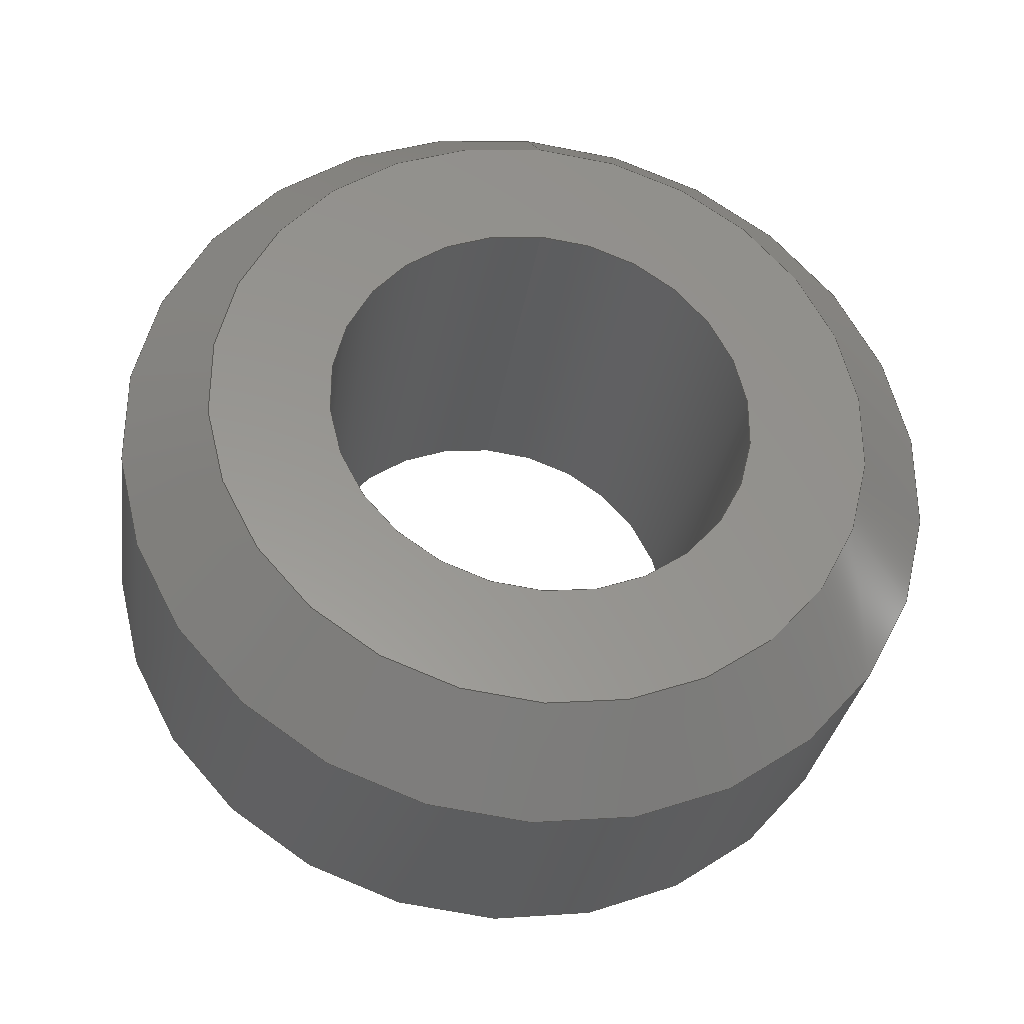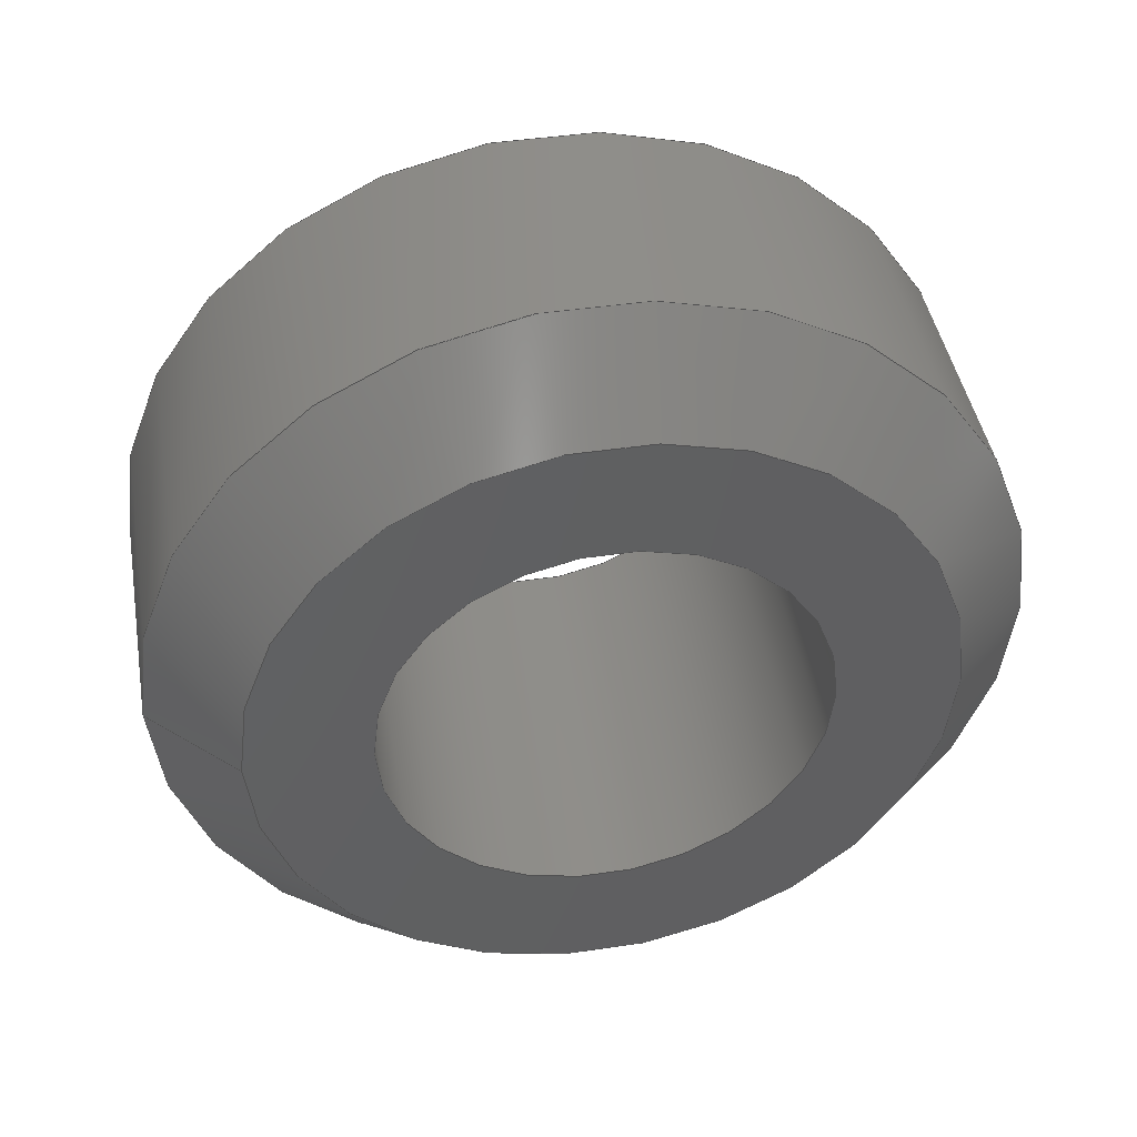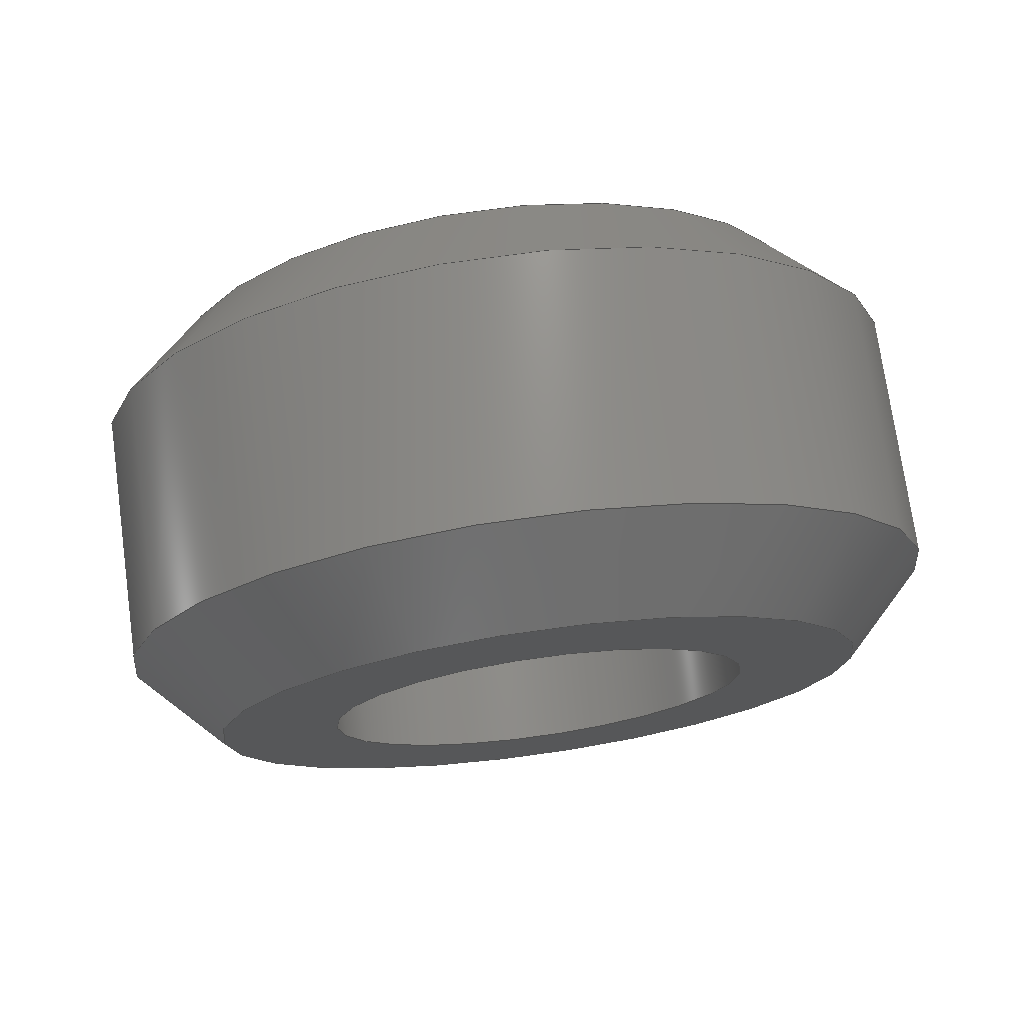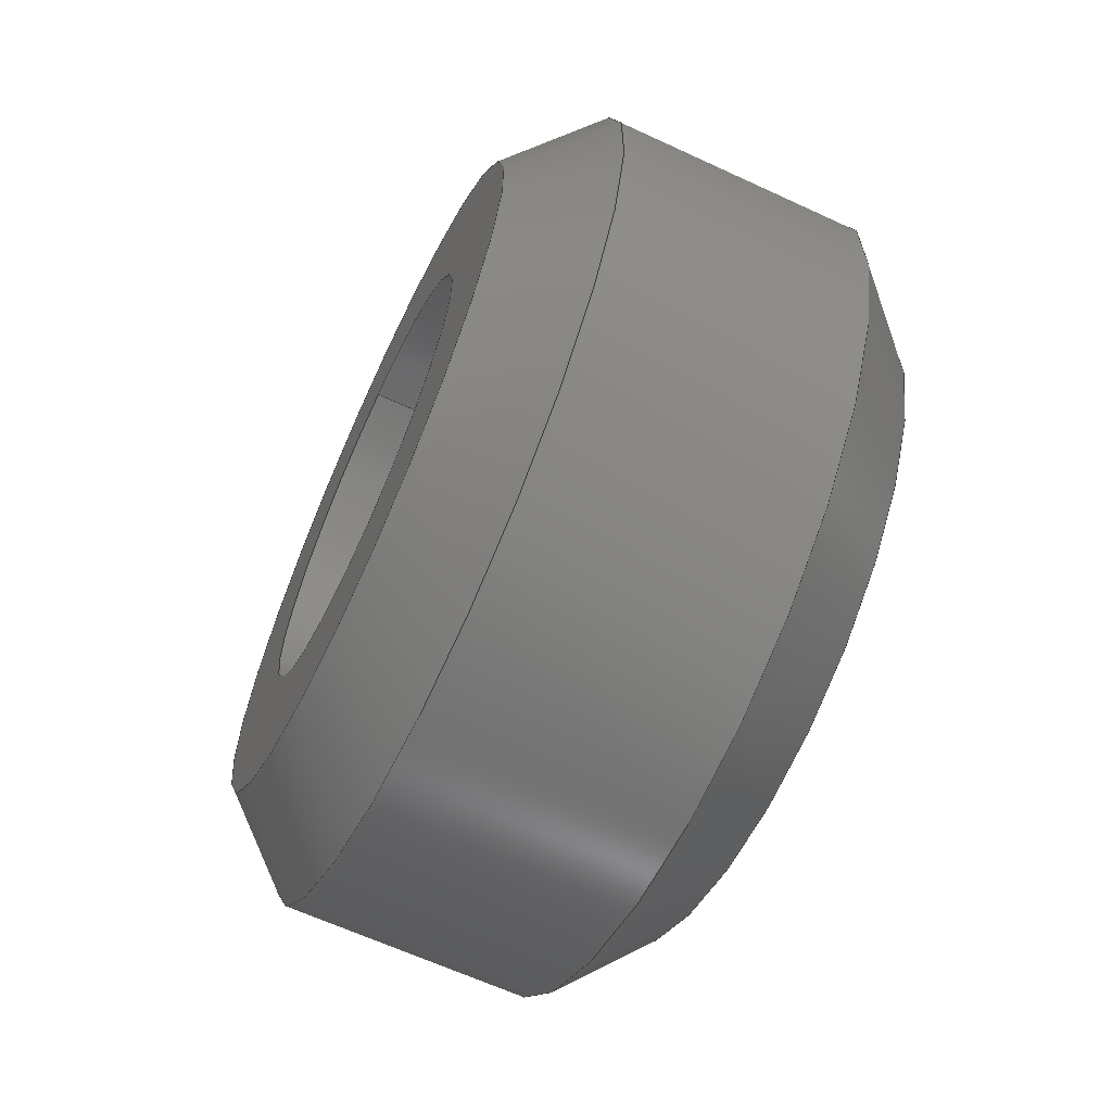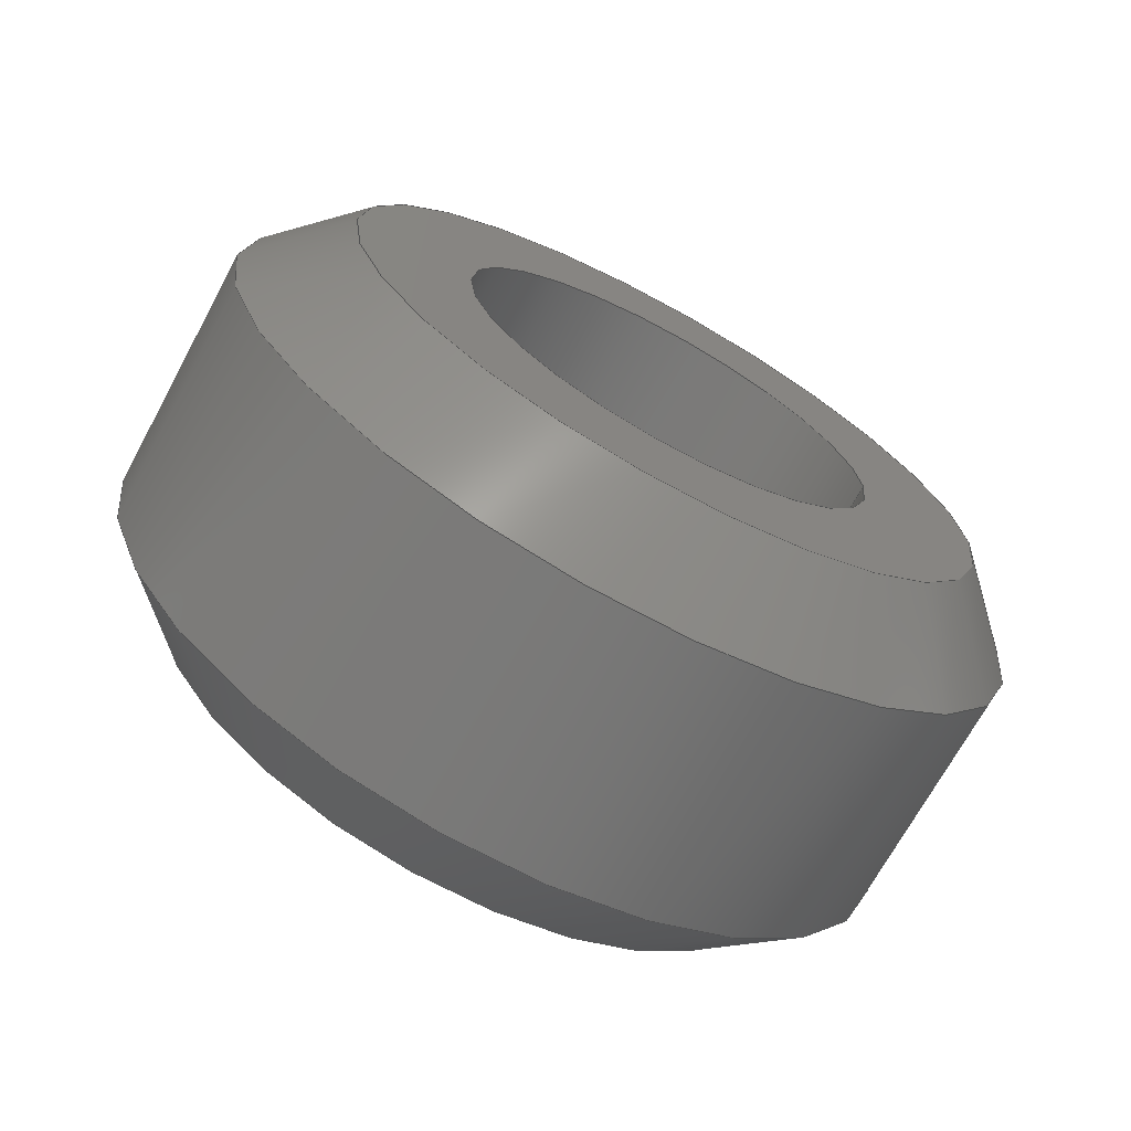
<metadata>
{"format":"step","ext":"stp","renderer":"f3d","projection":"perspective","resolution":1024,"background":"white","views":[{"elev":-31.4,"azim":81.6,"up":"+Z"},{"elev":43.7,"azim":80.1,"up":"+Y"},{"elev":74.0,"azim":82.1,"up":"+Y"},{"elev":-64.4,"azim":-25.0,"up":"+Z"},{"elev":-70.0,"azim":-118.5,"up":"+Y"}]}
</metadata>
<code>
ISO-10303-21;
DATA;
#1=MECHANICAL_DESIGN_GEOMETRIC_PRESENTATION_REPRESENTATION('',(#4),#206);
#2=SHAPE_REPRESENTATION_RELATIONSHIP('SRR','None',#216,#3);
#3=ADVANCED_BREP_SHAPE_REPRESENTATION('',(#5),#205);
#4=STYLED_ITEM('',(#225),#5);
#5=MANIFOLD_SOLID_BREP('Body1',#104);
#6=CONICAL_SURFACE('',#127,0.225,0.7854);
#7=CONICAL_SURFACE('',#133,0.225,0.7854);
#8=FACE_BOUND('',#20,.T.);
#9=FACE_BOUND('',#22,.T.);
#10=PLANE('',#121);
#11=PLANE('',#124);
#12=FACE_OUTER_BOUND('',#18,.T.);
#13=FACE_OUTER_BOUND('',#19,.T.);
#14=FACE_OUTER_BOUND('',#21,.T.);
#15=FACE_OUTER_BOUND('',#23,.T.);
#16=FACE_OUTER_BOUND('',#24,.T.);
#17=FACE_OUTER_BOUND('',#25,.T.);
#18=EDGE_LOOP('',(#68,#69,#70,#71));
#19=EDGE_LOOP('',(#72,#73));
#20=EDGE_LOOP('',(#74));
#21=EDGE_LOOP('',(#75,#76));
#22=EDGE_LOOP('',(#77));
#23=EDGE_LOOP('',(#78,#79,#80,#81,#82,#83));
#24=EDGE_LOOP('',(#84,#85,#86,#87,#88,#89));
#25=EDGE_LOOP('',(#90,#91,#92,#93,#94,#95));
#26=LINE('',#177,#30);
#27=LINE('',#194,#31);
#28=LINE('',#200,#32);
#29=LINE('',#202,#33);
#30=VECTOR('',#140,0.1285);
#31=VECTOR('',#161,0.225);
#32=VECTOR('',#168,0.25);
#33=VECTOR('',#171,0.225);
#34=CIRCLE('',#119,0.1285);
#35=CIRCLE('',#120,0.1285);
#36=CIRCLE('',#122,0.2);
#37=CIRCLE('',#123,0.2);
#38=CIRCLE('',#125,0.2);
#39=CIRCLE('',#126,0.2);
#40=CIRCLE('',#128,0.25);
#41=CIRCLE('',#129,0.25);
#42=CIRCLE('',#131,0.25);
#43=CIRCLE('',#132,0.25);
#44=VERTEX_POINT('',#174);
#45=VERTEX_POINT('',#176);
#46=VERTEX_POINT('',#180);
#47=VERTEX_POINT('',#181);
#48=VERTEX_POINT('',#185);
#49=VERTEX_POINT('',#186);
#50=VERTEX_POINT('',#190);
#51=VERTEX_POINT('',#191);
#52=VERTEX_POINT('',#196);
#53=VERTEX_POINT('',#197);
#54=EDGE_CURVE('',#44,#44,#34,.T.);
#55=EDGE_CURVE('',#44,#45,#26,.T.);
#56=EDGE_CURVE('',#45,#45,#35,.T.);
#57=EDGE_CURVE('',#46,#47,#36,.T.);
#58=EDGE_CURVE('',#47,#46,#37,.T.);
#59=EDGE_CURVE('',#48,#49,#38,.T.);
#60=EDGE_CURVE('',#49,#48,#39,.T.);
#61=EDGE_CURVE('',#50,#51,#40,.T.);
#62=EDGE_CURVE('',#51,#50,#41,.T.);
#63=EDGE_CURVE('',#51,#49,#27,.T.);
#64=EDGE_CURVE('',#52,#53,#42,.T.);
#65=EDGE_CURVE('',#53,#52,#43,.T.);
#66=EDGE_CURVE('',#53,#51,#28,.T.);
#67=EDGE_CURVE('',#47,#53,#29,.T.);
#68=ORIENTED_EDGE('',*,*,#54,.F.);
#69=ORIENTED_EDGE('',*,*,#55,.T.);
#70=ORIENTED_EDGE('',*,*,#56,.F.);
#71=ORIENTED_EDGE('',*,*,#55,.F.);
#72=ORIENTED_EDGE('',*,*,#57,.T.);
#73=ORIENTED_EDGE('',*,*,#58,.T.);
#74=ORIENTED_EDGE('',*,*,#56,.T.);
#75=ORIENTED_EDGE('',*,*,#59,.F.);
#76=ORIENTED_EDGE('',*,*,#60,.F.);
#77=ORIENTED_EDGE('',*,*,#54,.T.);
#78=ORIENTED_EDGE('',*,*,#61,.F.);
#79=ORIENTED_EDGE('',*,*,#62,.F.);
#80=ORIENTED_EDGE('',*,*,#63,.T.);
#81=ORIENTED_EDGE('',*,*,#60,.T.);
#82=ORIENTED_EDGE('',*,*,#59,.T.);
#83=ORIENTED_EDGE('',*,*,#63,.F.);
#84=ORIENTED_EDGE('',*,*,#64,.F.);
#85=ORIENTED_EDGE('',*,*,#65,.F.);
#86=ORIENTED_EDGE('',*,*,#66,.T.);
#87=ORIENTED_EDGE('',*,*,#62,.T.);
#88=ORIENTED_EDGE('',*,*,#61,.T.);
#89=ORIENTED_EDGE('',*,*,#66,.F.);
#90=ORIENTED_EDGE('',*,*,#57,.F.);
#91=ORIENTED_EDGE('',*,*,#58,.F.);
#92=ORIENTED_EDGE('',*,*,#67,.T.);
#93=ORIENTED_EDGE('',*,*,#65,.T.);
#94=ORIENTED_EDGE('',*,*,#64,.T.);
#95=ORIENTED_EDGE('',*,*,#67,.F.);
#96=CYLINDRICAL_SURFACE('',#118,0.1285);
#97=CYLINDRICAL_SURFACE('',#130,0.25);
#98=ADVANCED_FACE('',(#12),#96,.F.);
#99=ADVANCED_FACE('',(#13,#8),#10,.T.);
#100=ADVANCED_FACE('',(#14,#9),#11,.T.);
#101=ADVANCED_FACE('',(#15),#6,.T.);
#102=ADVANCED_FACE('',(#16),#97,.T.);
#103=ADVANCED_FACE('',(#17),#7,.T.);
#104=CLOSED_SHELL('',(#98,#99,#100,#101,#102,#103));
#105=DERIVED_UNIT_ELEMENT(#107,1);
#106=DERIVED_UNIT_ELEMENT(#210,3);
#107=(
MASS_UNIT()
NAMED_UNIT(*)
SI_UNIT(.KILO.,.GRAM.)
);
#108=DERIVED_UNIT((#105,#106));
#109=MEASURE_REPRESENTATION_ITEM('density measure',
POSITIVE_RATIO_MEASURE(7850),#108);
#110=PROPERTY_DEFINITION_REPRESENTATION(#115,#112);
#111=PROPERTY_DEFINITION_REPRESENTATION(#116,#113);
#112=REPRESENTATION('material name',(#114),#205);
#113=REPRESENTATION('density',(#109),#205);
#114=DESCRIPTIVE_REPRESENTATION_ITEM('Steel','Steel');
#115=PROPERTY_DEFINITION('material property','material name',#218);
#116=PROPERTY_DEFINITION('material property','density of part',#218);
#117=AXIS2_PLACEMENT_3D('placement',#172,#134,#135);
#118=AXIS2_PLACEMENT_3D('',#173,#136,#137);
#119=AXIS2_PLACEMENT_3D('',#175,#138,#139);
#120=AXIS2_PLACEMENT_3D('',#178,#141,#142);
#121=AXIS2_PLACEMENT_3D('',#179,#143,#144);
#122=AXIS2_PLACEMENT_3D('',#182,#145,#146);
#123=AXIS2_PLACEMENT_3D('',#183,#147,#148);
#124=AXIS2_PLACEMENT_3D('',#184,#149,#150);
#125=AXIS2_PLACEMENT_3D('',#187,#151,#152);
#126=AXIS2_PLACEMENT_3D('',#188,#153,#154);
#127=AXIS2_PLACEMENT_3D('',#189,#155,#156);
#128=AXIS2_PLACEMENT_3D('',#192,#157,#158);
#129=AXIS2_PLACEMENT_3D('',#193,#159,#160);
#130=AXIS2_PLACEMENT_3D('',#195,#162,#163);
#131=AXIS2_PLACEMENT_3D('',#198,#164,#165);
#132=AXIS2_PLACEMENT_3D('',#199,#166,#167);
#133=AXIS2_PLACEMENT_3D('',#201,#169,#170);
#134=DIRECTION('axis',(0,0,1));
#135=DIRECTION('refdir',(1,0,0));
#136=DIRECTION('center_axis',(1,0,0));
#137=DIRECTION('ref_axis',(0,0,-1));
#138=DIRECTION('center_axis',(1,0,0));
#139=DIRECTION('ref_axis',(0,0,-1));
#140=DIRECTION('',(1,0,0));
#141=DIRECTION('center_axis',(-1,0,0));
#142=DIRECTION('ref_axis',(0,0,-1));
#143=DIRECTION('center_axis',(1,0,0));
#144=DIRECTION('ref_axis',(0,0,-1));
#145=DIRECTION('center_axis',(1,0,0));
#146=DIRECTION('ref_axis',(0,0,-1));
#147=DIRECTION('center_axis',(1,0,0));
#148=DIRECTION('ref_axis',(0,0,-1));
#149=DIRECTION('center_axis',(-1,0,0));
#150=DIRECTION('ref_axis',(0,0,1));
#151=DIRECTION('center_axis',(1,0,0));
#152=DIRECTION('ref_axis',(0,0,-1));
#153=DIRECTION('center_axis',(1,0,0));
#154=DIRECTION('ref_axis',(0,0,-1));
#155=DIRECTION('center_axis',(1,0,0));
#156=DIRECTION('ref_axis',(0,0,-1));
#157=DIRECTION('center_axis',(1,0,0));
#158=DIRECTION('ref_axis',(0,0,-1));
#159=DIRECTION('center_axis',(1,0,0));
#160=DIRECTION('ref_axis',(0,0,-1));
#161=DIRECTION('',(-0.7071,8.66e-17,-0.7071));
#162=DIRECTION('center_axis',(1,0,0));
#163=DIRECTION('ref_axis',(0,0,-1));
#164=DIRECTION('center_axis',(1,0,0));
#165=DIRECTION('ref_axis',(0,0,-1));
#166=DIRECTION('center_axis',(1,0,0));
#167=DIRECTION('ref_axis',(0,0,-1));
#168=DIRECTION('',(-1,0,0));
#169=DIRECTION('center_axis',(-1,0,0));
#170=DIRECTION('ref_axis',(0,0,-1));
#171=DIRECTION('',(-0.7071,-8.66e-17,0.7071));
#172=CARTESIAN_POINT('',(0,0,0));
#173=CARTESIAN_POINT('Origin',(-0.25,0,2.185e-17));
#174=CARTESIAN_POINT('',(0,-1.574e-17,0.1285));
#175=CARTESIAN_POINT('Origin',(0,0,2.185e-17));
#176=CARTESIAN_POINT('',(0.25,1.574e-17,0.1285));
#177=CARTESIAN_POINT('',(-0.25,-1.574e-17,0.1285));
#178=CARTESIAN_POINT('Origin',(0.25,0,2.185e-17));
#179=CARTESIAN_POINT('Origin',(0.25,0,-1.335e-32));
#180=CARTESIAN_POINT('',(0.25,0,-0.2));
#181=CARTESIAN_POINT('',(0.25,-2.449e-17,0.2));
#182=CARTESIAN_POINT('Origin',(0.25,0,0));
#183=CARTESIAN_POINT('Origin',(0.25,0,0));
#184=CARTESIAN_POINT('Origin',(0,0,-0.2));
#185=CARTESIAN_POINT('',(0,0,-0.2));
#186=CARTESIAN_POINT('',(0,-2.449e-17,0.2));
#187=CARTESIAN_POINT('Origin',(0,0,0));
#188=CARTESIAN_POINT('Origin',(0,0,0));
#189=CARTESIAN_POINT('Origin',(0.025,0,0));
#190=CARTESIAN_POINT('',(0.05,0,-0.25));
#191=CARTESIAN_POINT('',(0.05,-3.062e-17,0.25));
#192=CARTESIAN_POINT('Origin',(0.05,0,0));
#193=CARTESIAN_POINT('Origin',(0.05,0,0));
#194=CARTESIAN_POINT('',(0.025,-2.755e-17,0.225));
#195=CARTESIAN_POINT('Origin',(0.125,0,0));
#196=CARTESIAN_POINT('',(0.2,0,-0.25));
#197=CARTESIAN_POINT('',(0.2,-3.062e-17,0.25));
#198=CARTESIAN_POINT('Origin',(0.2,0,0));
#199=CARTESIAN_POINT('Origin',(0.2,0,0));
#200=CARTESIAN_POINT('',(0.125,-3.062e-17,0.25));
#201=CARTESIAN_POINT('Origin',(0.225,0,0));
#202=CARTESIAN_POINT('',(0.225,-2.755e-17,0.225));
#203=UNCERTAINTY_MEASURE_WITH_UNIT(LENGTH_MEASURE(0.0003937),
#208,'DISTANCE_ACCURACY_VALUE',
'Maximum model space distance between geometric entities at asserted c
onnectivities');
#204=UNCERTAINTY_MEASURE_WITH_UNIT(LENGTH_MEASURE(0.0003937),
#208,'DISTANCE_ACCURACY_VALUE',
'Maximum model space distance between geometric entities at asserted c
onnectivities');
#205=(
GEOMETRIC_REPRESENTATION_CONTEXT(3)
GLOBAL_UNCERTAINTY_ASSIGNED_CONTEXT((#203))
GLOBAL_UNIT_ASSIGNED_CONTEXT((#208,#213,#212))
REPRESENTATION_CONTEXT('','3D')
);
#206=(
GEOMETRIC_REPRESENTATION_CONTEXT(3)
GLOBAL_UNCERTAINTY_ASSIGNED_CONTEXT((#204))
GLOBAL_UNIT_ASSIGNED_CONTEXT((#208,#213,#212))
REPRESENTATION_CONTEXT('','3D')
);
#207=DIMENSIONAL_EXPONENTS(1,0,0,0,0,0,0);
#208=(
CONVERSION_BASED_UNIT('inch',#211)
LENGTH_UNIT()
NAMED_UNIT(#207)
);
#209=(
LENGTH_UNIT()
NAMED_UNIT(*)
SI_UNIT(.MILLI.,.METRE.)
);
#210=(
LENGTH_UNIT()
NAMED_UNIT(*)
SI_UNIT($,.METRE.)
);
#211=LENGTH_MEASURE_WITH_UNIT(LENGTH_MEASURE(25.4),#209);
#212=(
NAMED_UNIT(*)
SI_UNIT($,.STERADIAN.)
SOLID_ANGLE_UNIT()
);
#213=(
NAMED_UNIT(*)
PLANE_ANGLE_UNIT()
SI_UNIT($,.RADIAN.)
);
#214=SHAPE_DEFINITION_REPRESENTATION(#215,#216);
#215=PRODUCT_DEFINITION_SHAPE('',$,#218);
#216=SHAPE_REPRESENTATION('',(#117),#205);
#217=PRODUCT_DEFINITION_CONTEXT('part definition',#222,'design');
#218=PRODUCT_DEFINITION('(Unsaved)','(Unsaved)',#219,#217);
#219=PRODUCT_DEFINITION_FORMATION('',$,#224);
#220=PRODUCT_RELATED_PRODUCT_CATEGORY('(Unsaved)','(Unsaved)',(#224));
#221=APPLICATION_PROTOCOL_DEFINITION('international standard',
'automotive_design',2009,#222);
#222=APPLICATION_CONTEXT(
'Core Data for Automotive Mechanical Design Process');
#223=PRODUCT_CONTEXT('part definition',#222,'mechanical');
#224=PRODUCT('(Unsaved)','(Unsaved)',$,(#223));
#225=PRESENTATION_STYLE_ASSIGNMENT((#226));
#226=SURFACE_STYLE_USAGE(.BOTH.,#227);
#227=SURFACE_SIDE_STYLE('',(#228));
#228=SURFACE_STYLE_FILL_AREA(#229);
#229=FILL_AREA_STYLE('Steel - Satin',(#230));
#230=FILL_AREA_STYLE_COLOUR('Steel - Satin',#231);
#231=COLOUR_RGB('Steel - Satin',0.6275,0.6275,0.6275);
ENDSEC;
END-ISO-10303-21;

</code>
